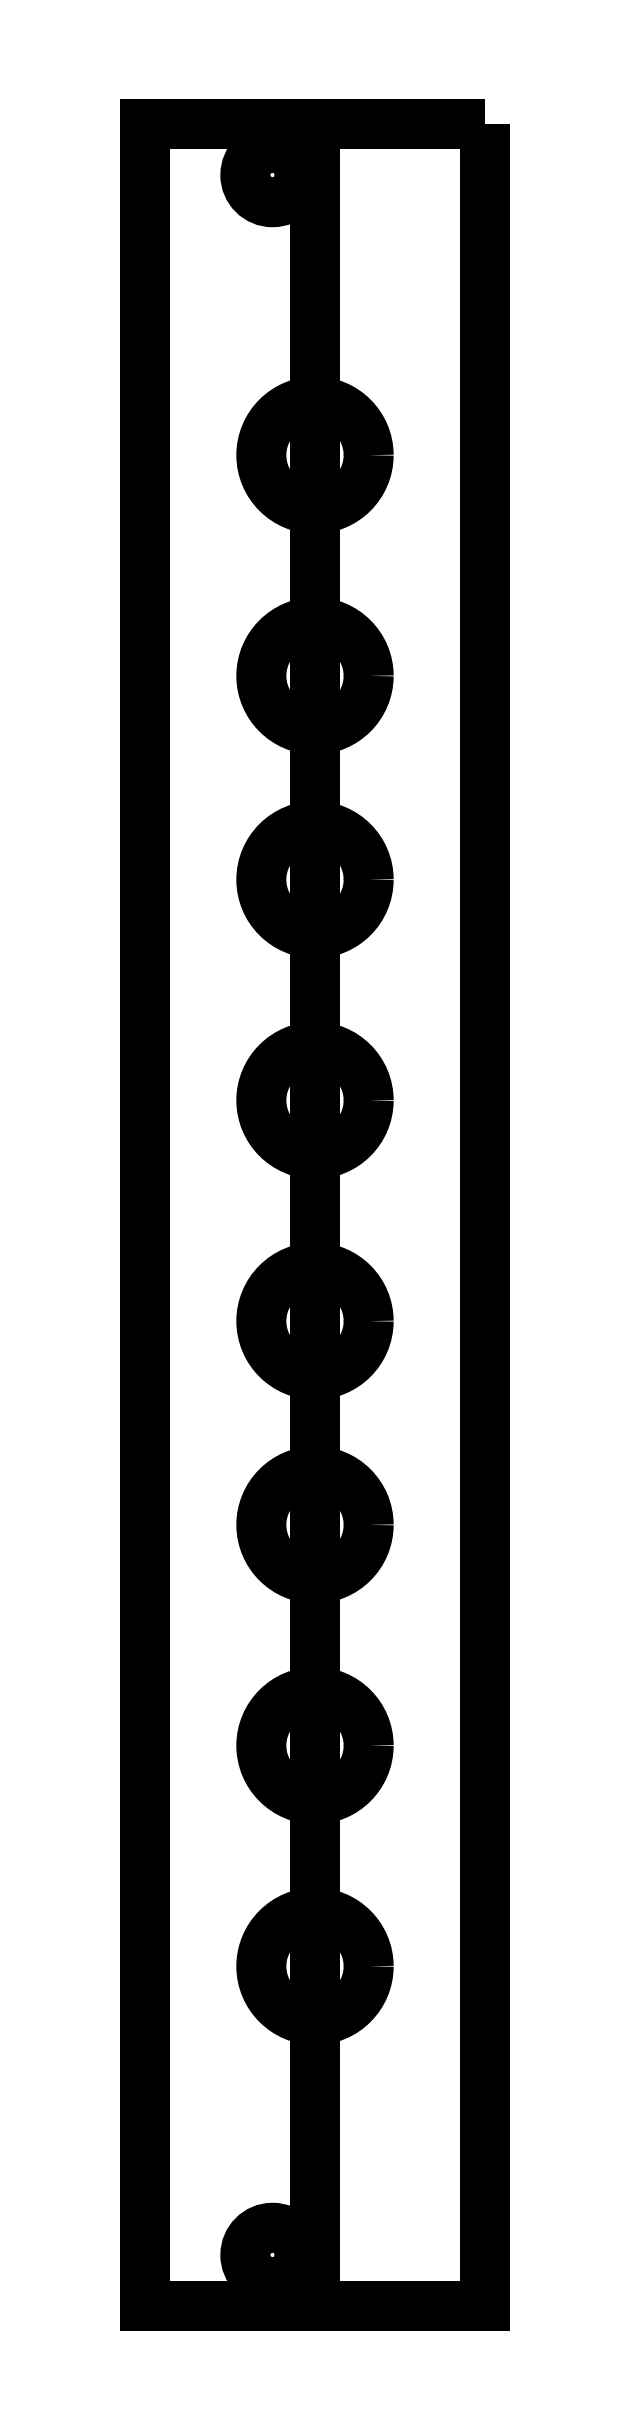
<metadata>
{"format":"dxf","ext":"dxf","renderer":"ezdxf+matplotlib","layout":"modelspace","background":"white","min_lineweight":24,"dpi":150}
</metadata>
<code>
0
SECTION
2
ENTITIES
0
LWPOLYLINE
8
0
90
4
70
1
43
0
10
20
20
-1.959e-17
10
0
20
0
10
0
20
-128.5
10
20
20
-128.5
0
LINE
8
0
10
10
20
-128.5
30
0
11
10
21
0
31
0
0
CIRCLE
8
0
10
10
20
-108.5
30
0
40
3.16
210
0
220
0
230
1
0
CIRCLE
8
0
10
10
20
-95.5
30
0
40
3.16
210
0
220
0
230
1
0
CIRCLE
8
0
10
7.5
20
-125.5
30
0
40
1.6
210
0
220
0
230
1
0
CIRCLE
8
0
10
10
20
-70.5
30
0
40
3.16
210
0
220
0
230
1
0
CIRCLE
8
0
10
10
20
-57.5
30
0
40
3.16
210
0
220
0
230
1
0
CIRCLE
8
0
10
10
20
-82.5
30
0
40
3.16
210
0
220
0
230
1
0
CIRCLE
8
0
10
10
20
-44.5
30
0
40
3.16
210
0
220
0
230
1
0
CIRCLE
8
0
10
7.5
20
-3
30
0
40
1.6
210
0
220
0
230
1
0
CIRCLE
8
0
10
10
20
-32.5
30
0
40
3.16
210
0
220
0
230
1
0
CIRCLE
8
0
10
10
20
-19.5
30
0
40
3.16
210
0
220
0
230
1
0
ENDSEC
0
EOF

</code>
